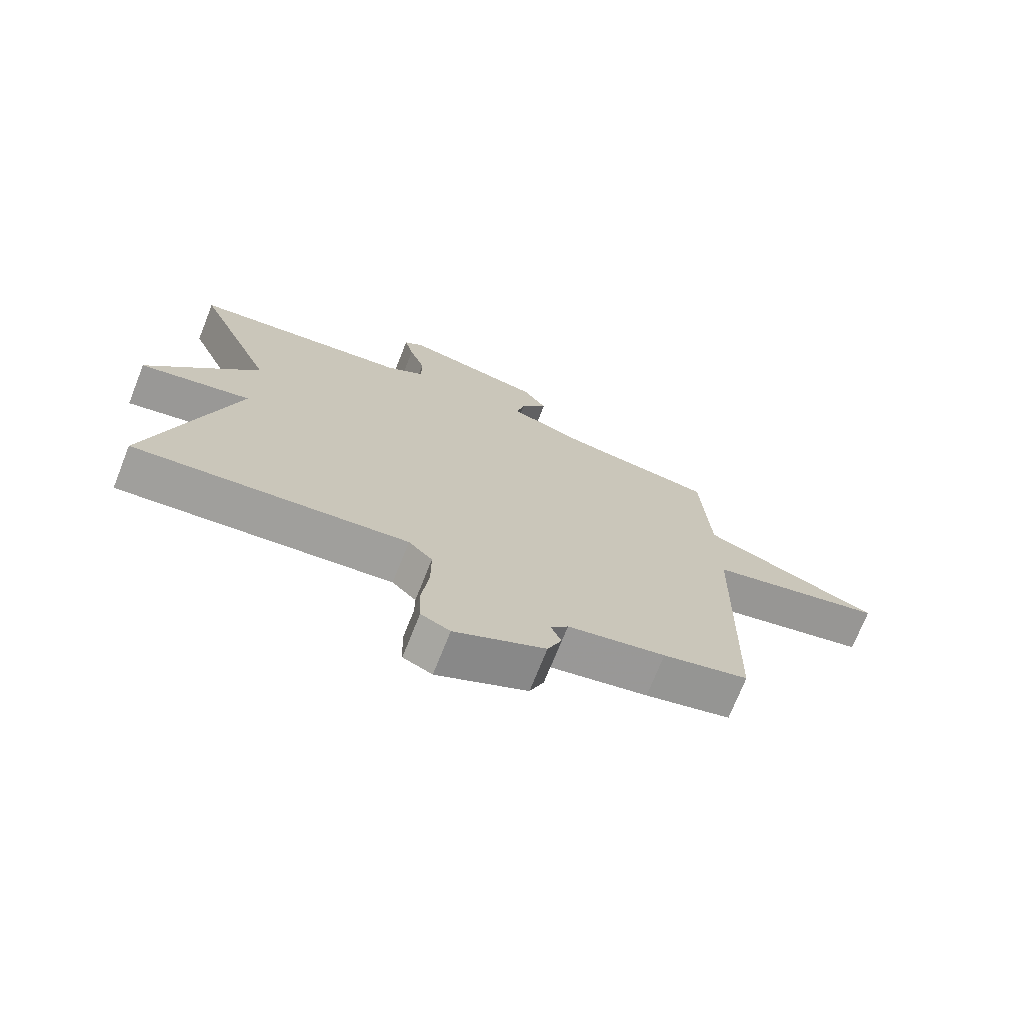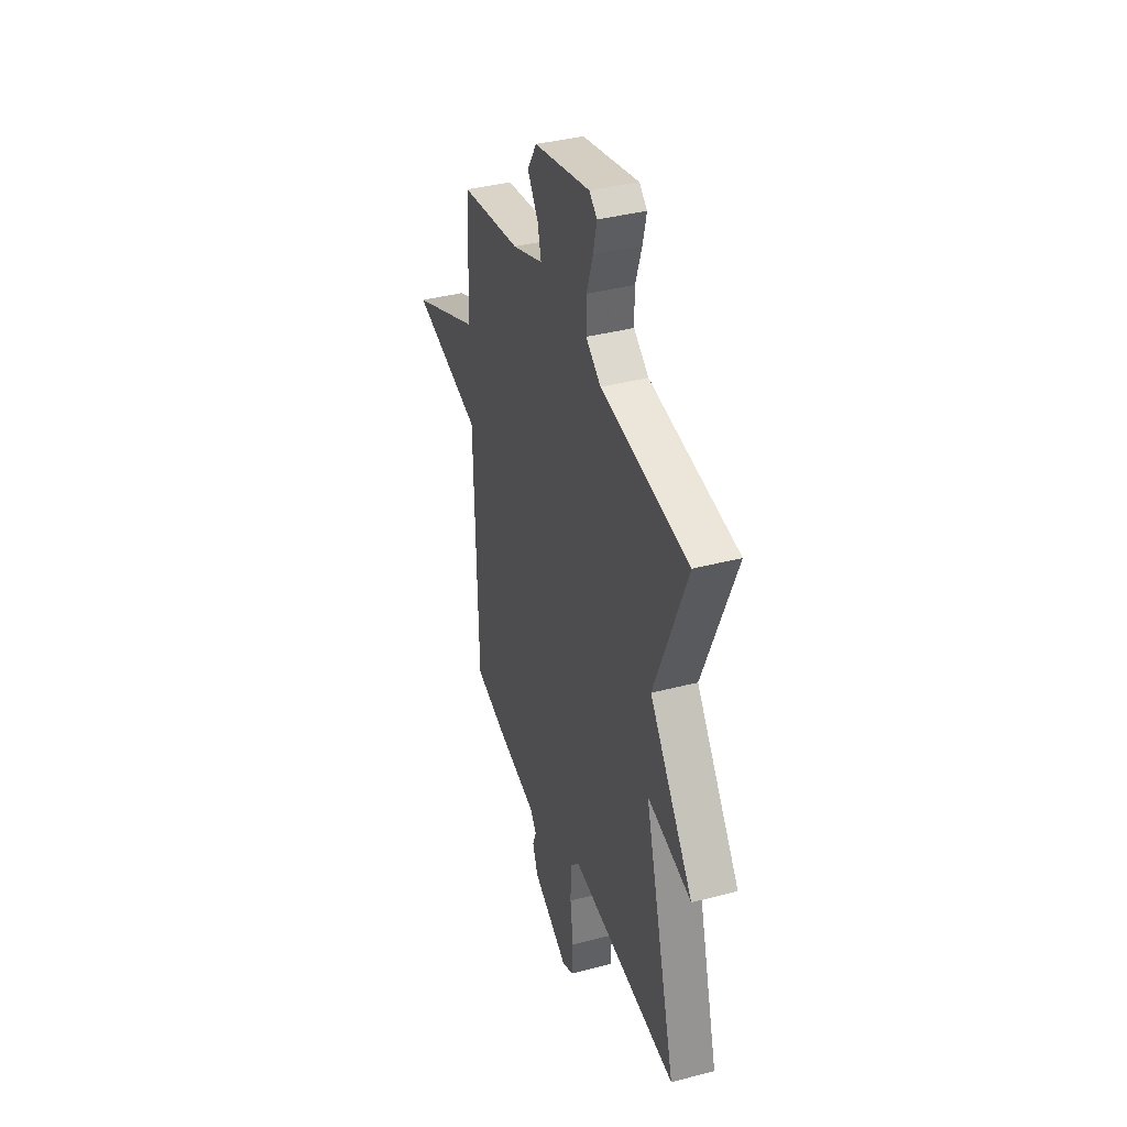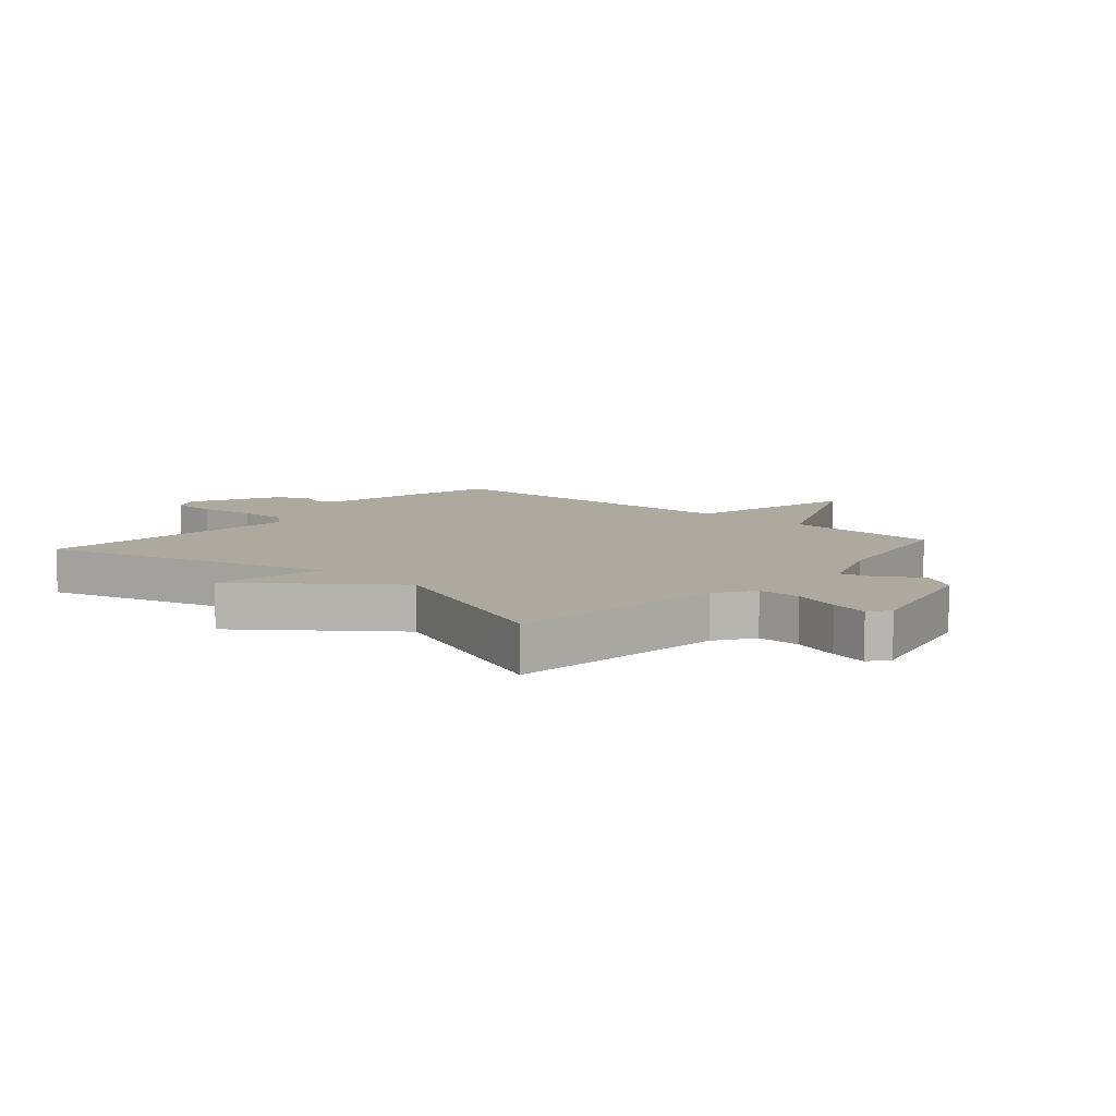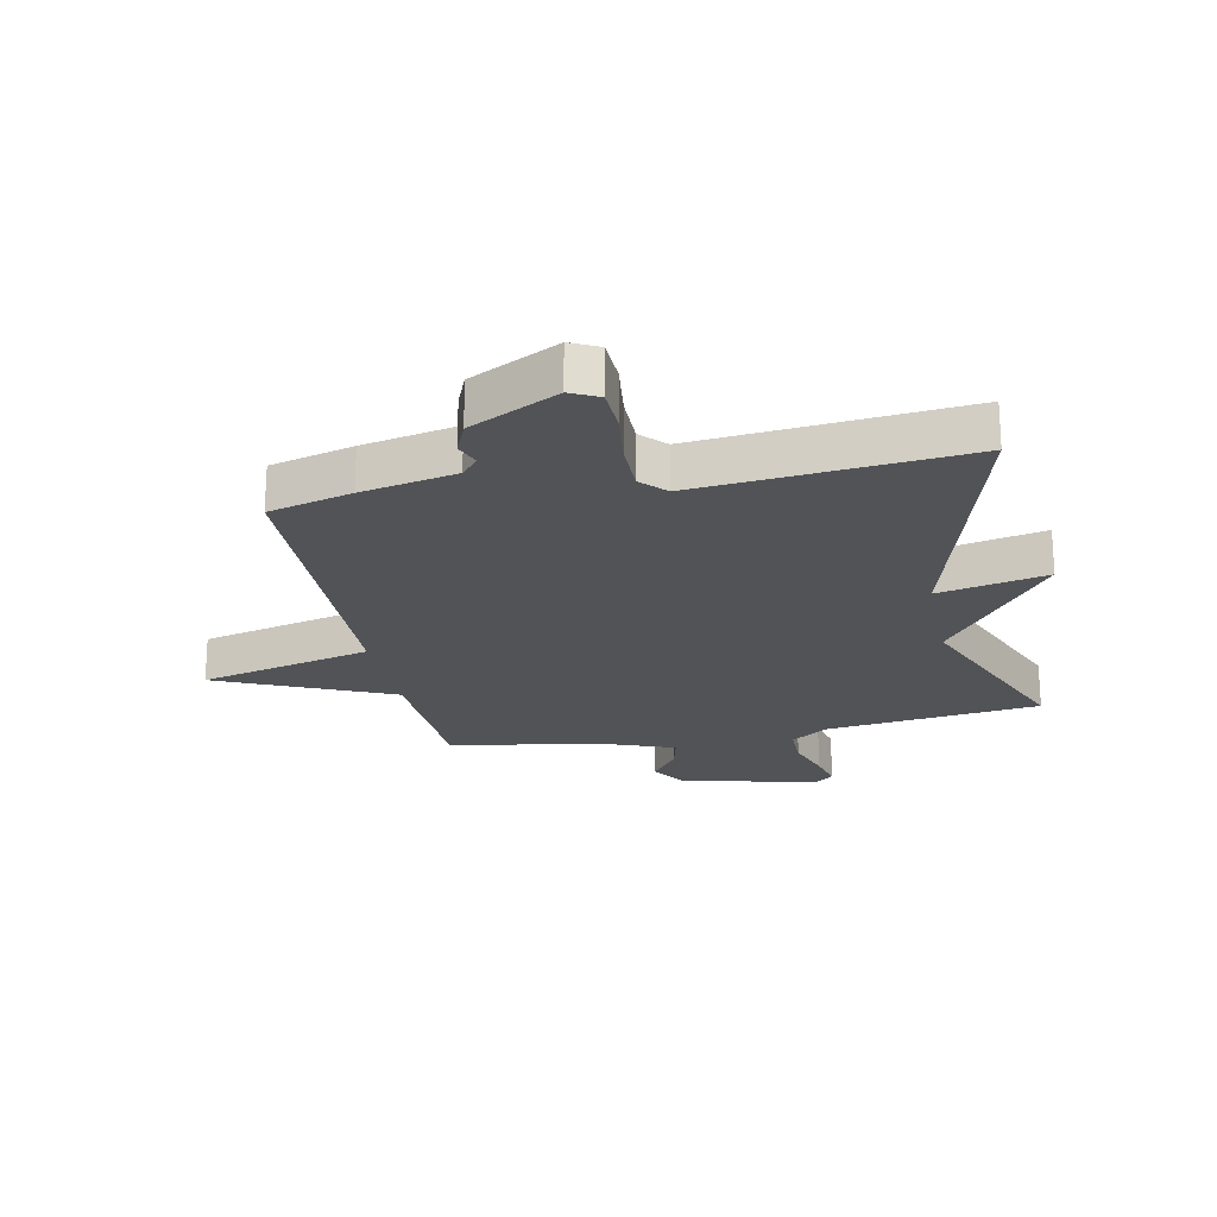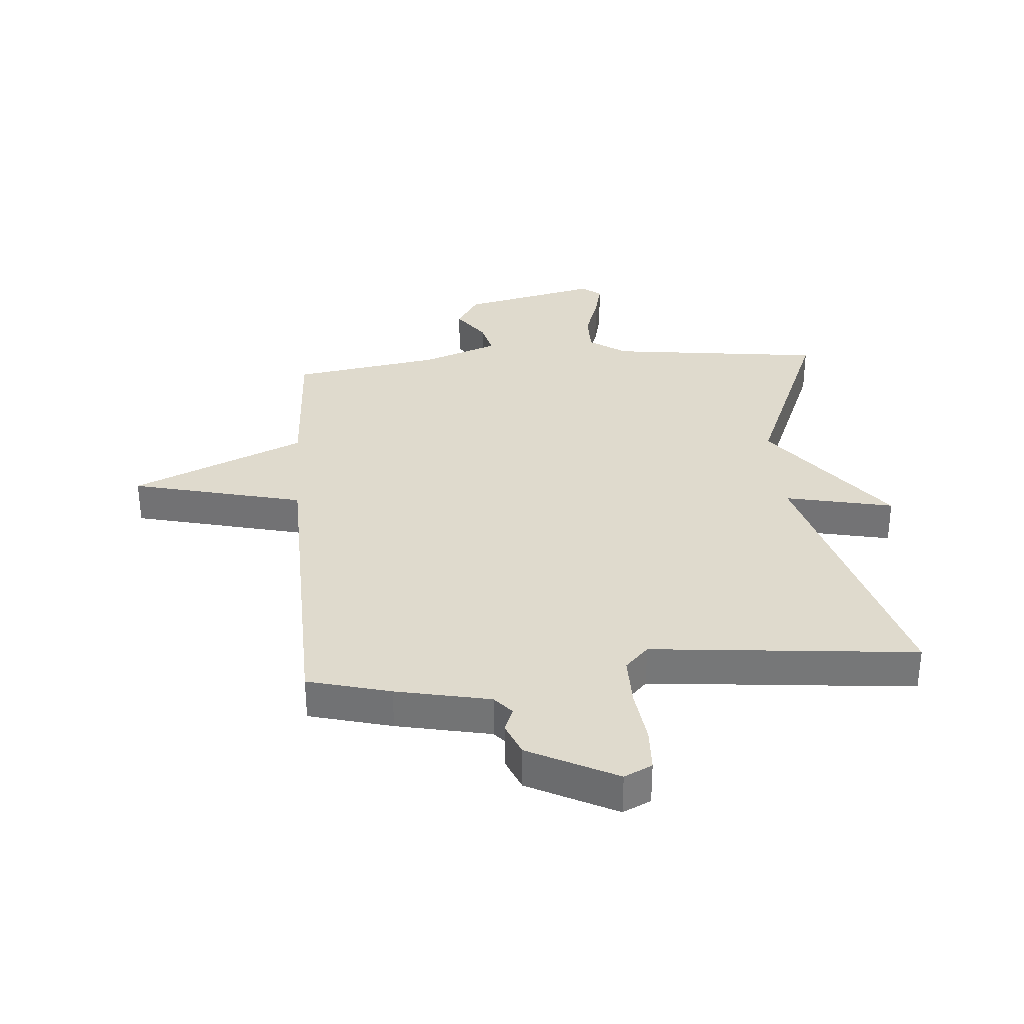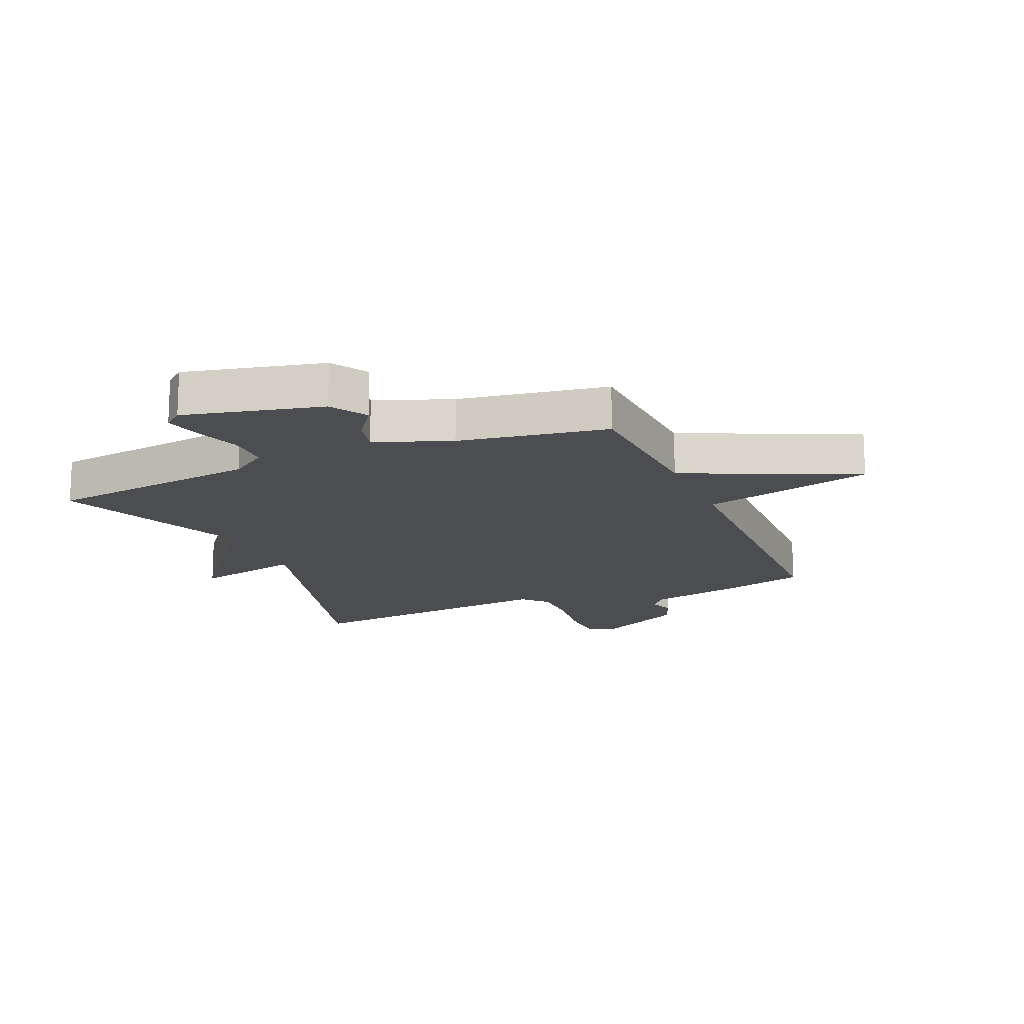
<metadata>
{"format":"obj","ext":"obj","renderer":"f3d","projection":"perspective","resolution":1024,"background":"white","views":[{"elev":-72.9,"azim":-21.7,"up":"+Z"},{"elev":38.6,"azim":-108.3,"up":"+Z"},{"elev":9.0,"azim":-49.1,"up":"+Y"},{"elev":-21.9,"azim":-168.5,"up":"+Y"},{"elev":32.9,"azim":175.5,"up":"+Y"},{"elev":-16.2,"azim":23.2,"up":"+Y"}]}
</metadata>
<code>
v 0.5 0.07 -0.5
v 0.361 0.07 -0.537
v 0.203 0.07 -0.57
v 0.175 0.07 -0.603
v 0.191 0.07 -0.644
v 0.168 0.07 -0.7
v 0.021 0.07 -0.775
v -0.026 0.07 -0.752
v -0.029 0.07 -0.677
v -0.017 0.07 -0.582
v -0.017 0.07 -0.498
v -0.056 0.07 -0.457
v -0.5 0.07 -0.5
v -0.367 0.07 -0.023
v -0.548 0.07 -0.062
v -0.367 0.07 0.177
v -0.5 0.07 0.5
v -0.14 0.07 0.545
v -0.078 0.07 0.588
v -0.078 0.07 0.658
v -0.104 0.07 0.736
v -0.119 0.07 0.798
v -0.087 0.07 0.824
v 0.144 0.07 0.77
v 0.182 0.07 0.709
v 0.138 0.07 0.647
v 0.124 0.07 0.589
v 0.251 0.07 0.541
v 0.5 0.07 0.5
v 0.513 0.07 0.24
v 0.802 0.07 0.111
v 0.513 0.07 0.04
v 0.5 0 -0.5
v 0.361 0 -0.537
v 0.203 0 -0.57
v 0.175 0 -0.603
v 0.191 0 -0.644
v 0.168 0 -0.7
v 0.021 0 -0.775
v -0.026 0 -0.752
v -0.029 0 -0.677
v -0.017 0 -0.582
v -0.017 0 -0.498
v -0.056 0 -0.457
v -0.5 0 -0.5
v -0.367 0 -0.023
v -0.548 0 -0.062
v -0.367 0 0.177
v -0.5 0 0.5
v -0.14 0 0.545
v -0.078 0 0.588
v -0.078 0 0.658
v -0.104 0 0.736
v -0.119 0 0.798
v -0.087 0 0.824
v 0.144 0 0.77
v 0.182 0 0.709
v 0.138 0 0.647
v 0.124 0 0.589
v 0.251 0 0.541
v 0.5 0 0.5
v 0.513 0 0.24
v 0.802 0 0.111
v 0.513 0 0.04
f 30 31 32
f 1 2 3
f 32 1 3
f 30 32 3
f 29 30 3
f 28 29 3
f 27 28 3 4
f 24 25 26
f 23 24 26
f 22 23 26
f 21 22 26
f 20 21 26
f 19 20 26 27
f 18 19 27 4
f 16 17 18 4
f 14 15 16
f 12 13 14
f 16 4 5
f 14 16 5
f 12 14 5
f 11 12 5
f 8 9 10
f 7 8 10
f 6 7 10
f 5 6 10
f 5 10 11
f 64 63 62
f 35 34 33
f 35 33 64
f 35 64 62
f 35 62 61
f 35 61 60
f 36 35 60 59
f 58 57 56
f 58 56 55
f 58 55 54
f 58 54 53
f 58 53 52
f 59 58 52 51
f 36 59 51 50
f 36 50 49 48
f 48 47 46
f 46 45 44
f 37 36 48
f 37 48 46
f 37 46 44
f 37 44 43
f 42 41 40
f 42 40 39
f 42 39 38
f 42 38 37
f 43 42 37
f 1 33 34 2
f 2 34 35 3
f 3 35 36 4
f 4 36 37 5
f 5 37 38 6
f 6 38 39 7
f 7 39 40 8
f 8 40 41 9
f 9 41 42 10
f 10 42 43 11
f 11 43 44 12
f 12 44 45 13
f 13 45 46 14
f 14 46 47 15
f 15 47 48 16
f 16 48 49 17
f 17 49 50 18
f 18 50 51 19
f 19 51 52 20
f 20 52 53 21
f 21 53 54 22
f 22 54 55 23
f 23 55 56 24
f 24 56 57 25
f 25 57 58 26
f 26 58 59 27
f 27 59 60 28
f 28 60 61 29
f 29 61 62 30
f 30 62 63 31
f 31 63 64 32
f 32 64 33 1

</code>
